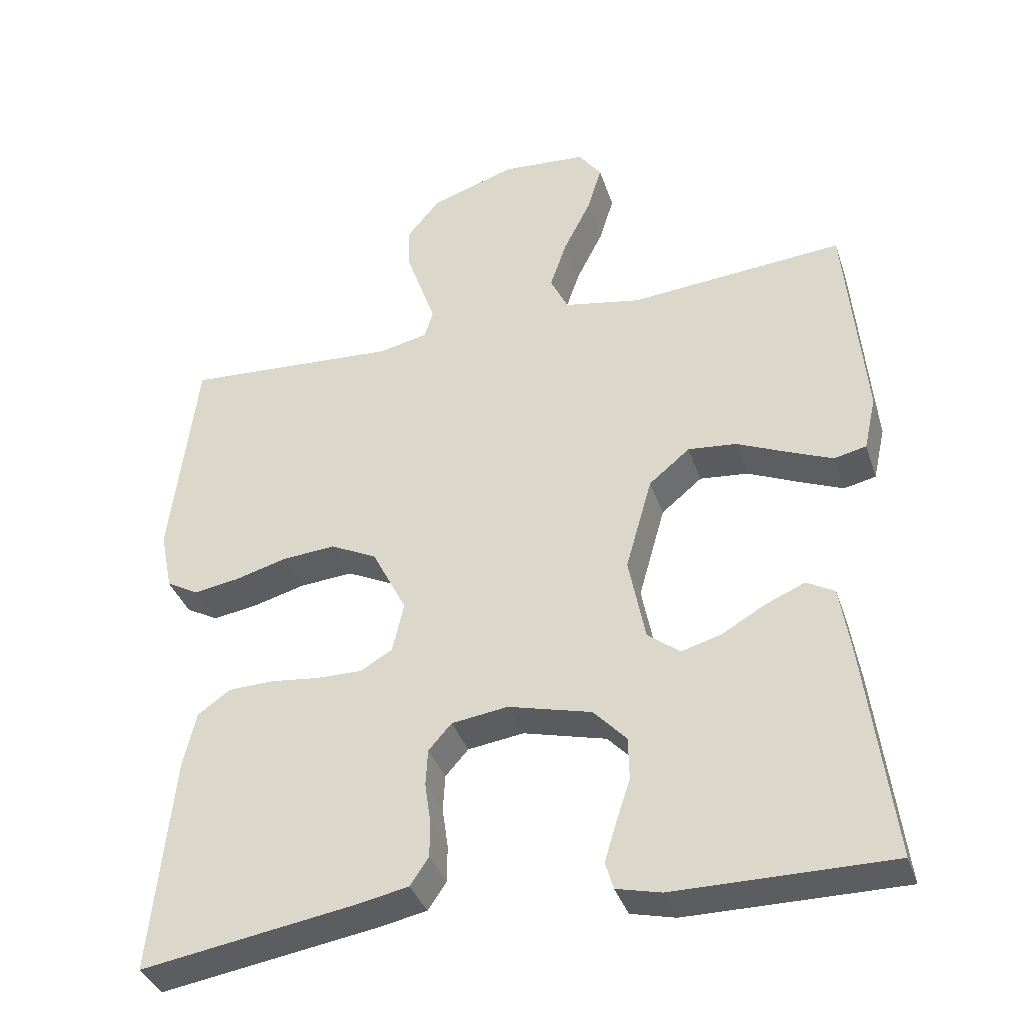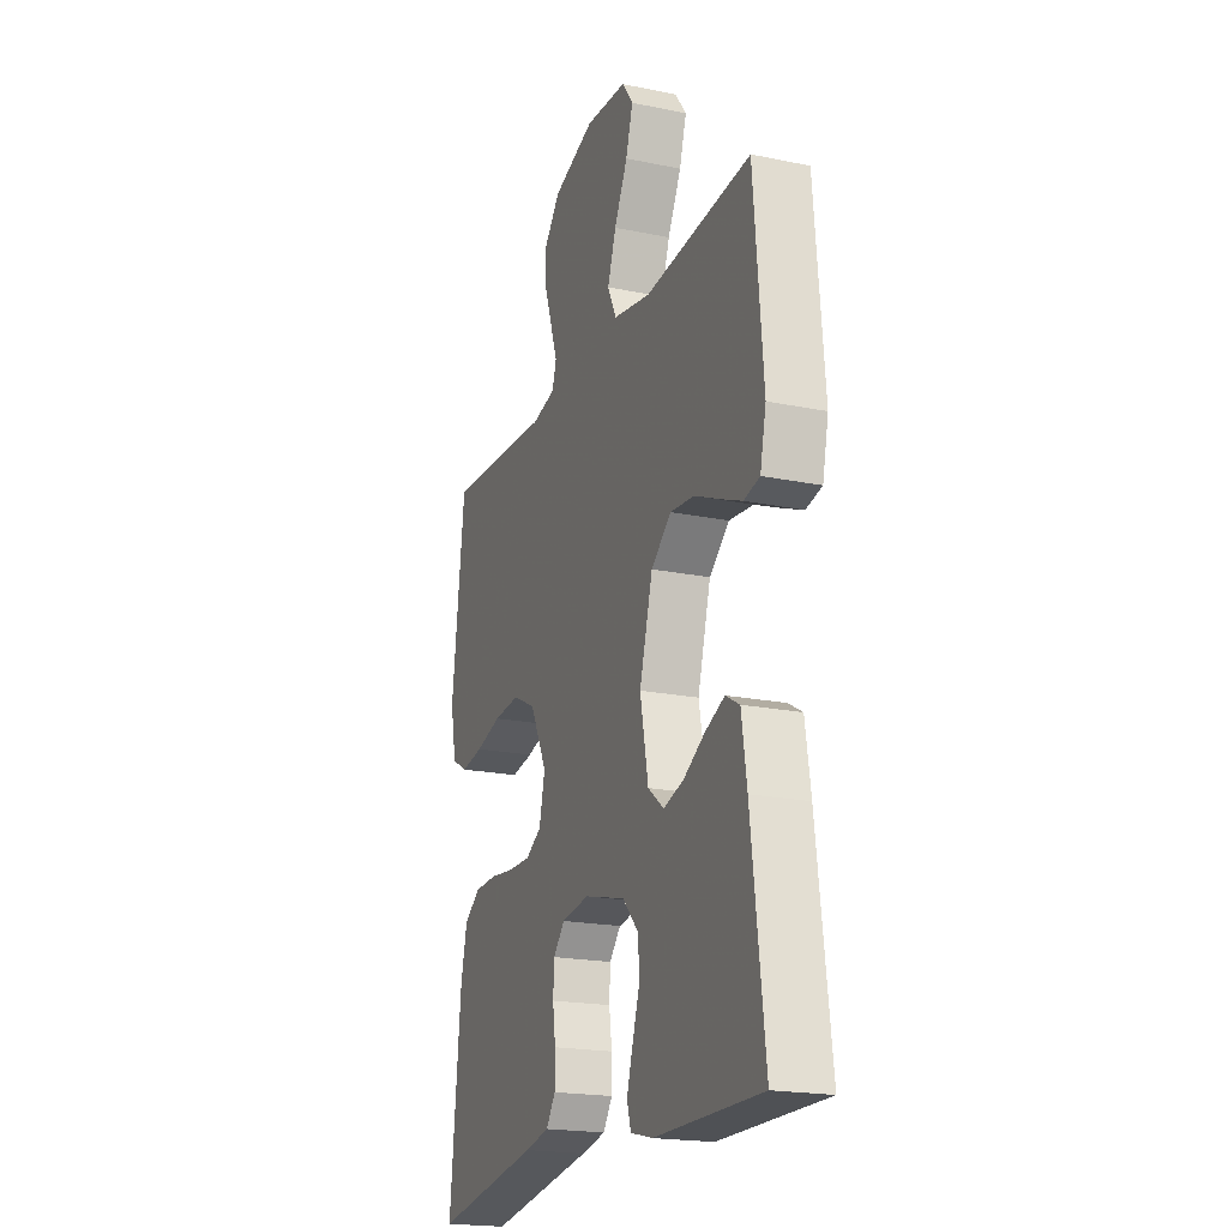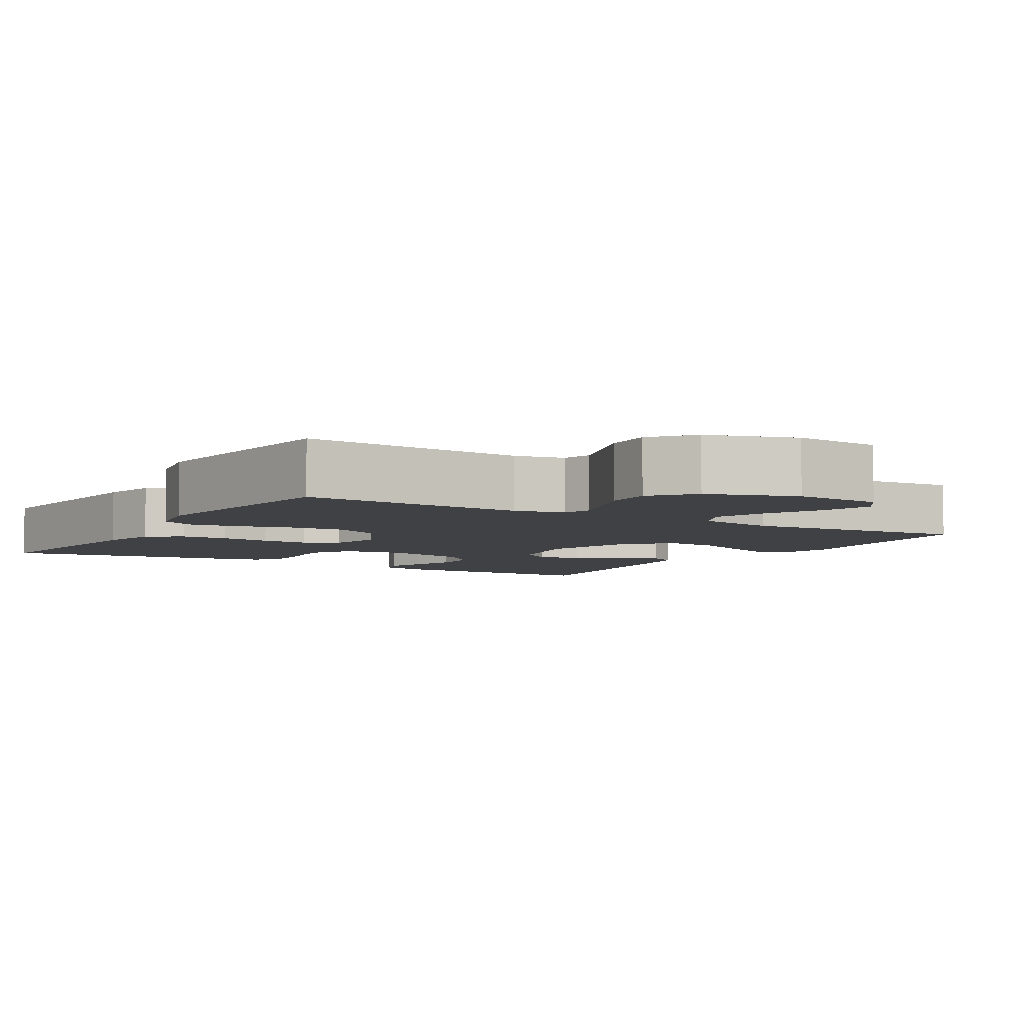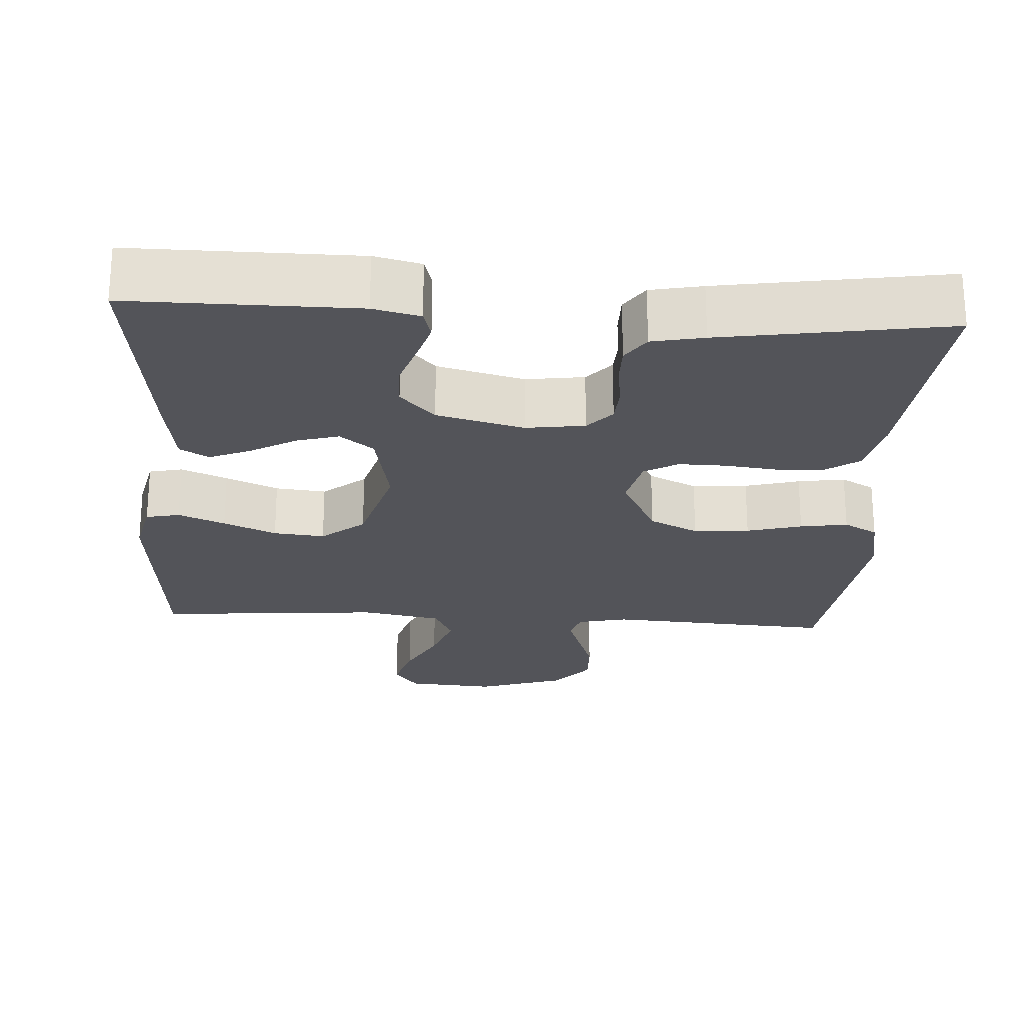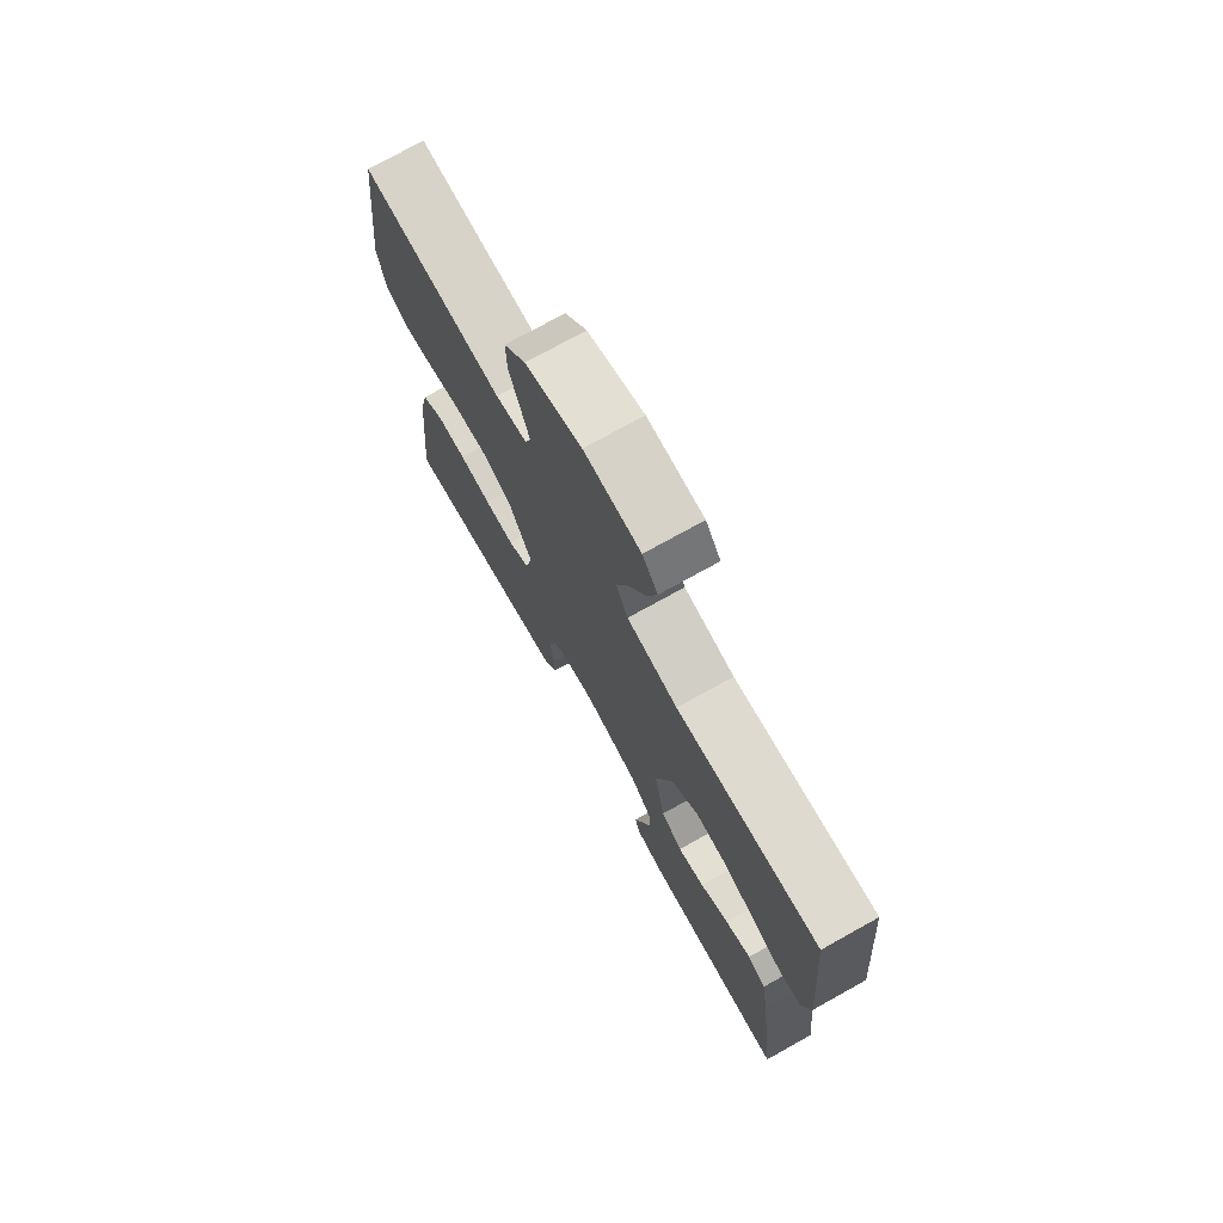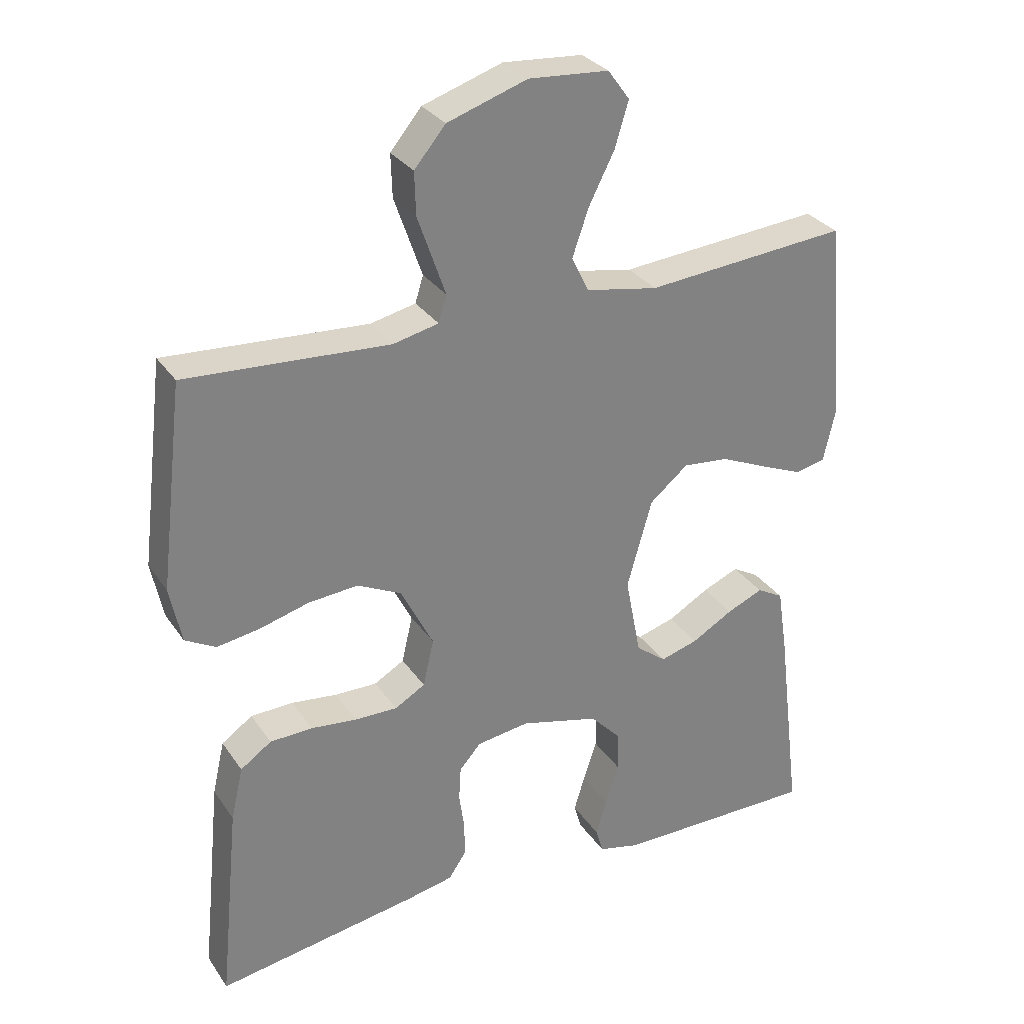
<metadata>
{"format":"obj","ext":"obj","renderer":"f3d","projection":"perspective","resolution":1024,"background":"white","views":[{"elev":-37.0,"azim":17.6,"up":"+Z"},{"elev":-20.1,"azim":69.3,"up":"+Z"},{"elev":-5.5,"azim":-31.2,"up":"+Y"},{"elev":-23.7,"azim":176.5,"up":"+Y"},{"elev":74.3,"azim":60.9,"up":"+Z"},{"elev":30.3,"azim":-28.0,"up":"+Z"}]}
</metadata>
<code>
v 0.5 0.07 0.5
v 0.526 0.07 0.2
v 0.509 0.07 0.124
v 0.464 0.07 0.114
v 0.402 0.07 0.14
v 0.332 0.07 0.171
v 0.264 0.07 0.178
v 0.207 0.07 0.131
v 0.17 0.07 0
v 0.193 0.07 -0.119
v 0.238 0.07 -0.154
v 0.294 0.07 -0.138
v 0.355 0.07 -0.103
v 0.409 0.07 -0.08
v 0.448 0.07 -0.102
v 0.463 0.07 -0.2
v 0.5 0.07 -0.5
v 0.2 0.07 -0.499
v 0.138 0.07 -0.484
v 0.127 0.07 -0.446
v 0.143 0.07 -0.393
v 0.163 0.07 -0.332
v 0.162 0.07 -0.273
v 0.116 0.07 -0.224
v 0 0.07 -0.194
v -0.078 0.07 -0.205
v -0.11 0.07 -0.241
v -0.113 0.07 -0.292
v -0.105 0.07 -0.348
v -0.105 0.07 -0.4
v -0.131 0.07 -0.438
v -0.2 0.07 -0.452
v -0.5 0.07 -0.5
v -0.47 0.07 -0.2
v -0.452 0.07 -0.121
v -0.406 0.07 -0.089
v -0.343 0.07 -0.087
v -0.275 0.07 -0.095
v -0.212 0.07 -0.096
v -0.167 0.07 -0.07
v -0.151 0.07 0
v -0.199 0.07 0.095
v -0.264 0.07 0.127
v -0.338 0.07 0.121
v -0.411 0.07 0.101
v -0.474 0.07 0.091
v -0.519 0.07 0.116
v -0.536 0.07 0.2
v -0.5 0.07 0.5
v -0.2 0.07 0.481
v -0.133 0.07 0.496
v -0.121 0.07 0.535
v -0.14 0.07 0.59
v -0.162 0.07 0.653
v -0.164 0.07 0.716
v -0.118 0.07 0.771
v 0 0.07 0.81
v 0.118 0.07 0.801
v 0.15 0.07 0.757
v 0.13 0.07 0.691
v 0.092 0.07 0.616
v 0.068 0.07 0.547
v 0.093 0.07 0.495
v 0.2 0.07 0.475
v 0.5 0 0.5
v 0.526 0 0.2
v 0.509 0 0.124
v 0.464 0 0.114
v 0.402 0 0.14
v 0.332 0 0.171
v 0.264 0 0.178
v 0.207 0 0.131
v 0.17 0 0
v 0.193 0 -0.119
v 0.238 0 -0.154
v 0.294 0 -0.138
v 0.355 0 -0.103
v 0.409 0 -0.08
v 0.448 0 -0.102
v 0.463 0 -0.2
v 0.5 0 -0.5
v 0.2 0 -0.499
v 0.138 0 -0.484
v 0.127 0 -0.446
v 0.143 0 -0.393
v 0.163 0 -0.332
v 0.162 0 -0.273
v 0.116 0 -0.224
v 0 0 -0.194
v -0.078 0 -0.205
v -0.11 0 -0.241
v -0.113 0 -0.292
v -0.105 0 -0.348
v -0.105 0 -0.4
v -0.131 0 -0.438
v -0.2 0 -0.452
v -0.5 0 -0.5
v -0.47 0 -0.2
v -0.452 0 -0.121
v -0.406 0 -0.089
v -0.343 0 -0.087
v -0.275 0 -0.095
v -0.212 0 -0.096
v -0.167 0 -0.07
v -0.151 0 0
v -0.199 0 0.095
v -0.264 0 0.127
v -0.338 0 0.121
v -0.411 0 0.101
v -0.474 0 0.091
v -0.519 0 0.116
v -0.536 0 0.2
v -0.5 0 0.5
v -0.2 0 0.481
v -0.133 0 0.496
v -0.121 0 0.535
v -0.14 0 0.59
v -0.162 0 0.653
v -0.164 0 0.716
v -0.118 0 0.771
v 0 0 0.81
v 0.118 0 0.801
v 0.15 0 0.757
v 0.13 0 0.691
v 0.092 0 0.616
v 0.068 0 0.547
v 0.093 0 0.495
v 0.2 0 0.475
f 59 60 61
f 58 59 61
f 57 58 61
f 56 57 61
f 55 56 61
f 54 55 61
f 53 54 61
f 52 53 61 62
f 51 52 62 63
f 48 49 50
f 47 48 50
f 46 47 50
f 45 46 50
f 44 45 50
f 51 63 64
f 50 51 64
f 44 50 64
f 43 44 64
f 36 37 38
f 35 36 38
f 34 35 38
f 33 34 38
f 32 33 38
f 31 32 38
f 30 31 38
f 29 30 38
f 28 29 38
f 27 28 38 39
f 26 27 39 40
f 20 21 22
f 19 20 22
f 18 19 22
f 17 18 22
f 16 17 22
f 15 16 22
f 14 15 22
f 13 14 22
f 12 13 22
f 11 12 22 23
f 10 11 23 24
f 4 5 6
f 3 4 6
f 2 3 6
f 1 2 6
f 64 1 6
f 64 6 7
f 64 7 8
f 43 64 8
f 42 43 8
f 41 42 8 9
f 41 9 10
f 40 41 10
f 26 40 10
f 25 26 10
f 10 24 25
f 125 124 123
f 125 123 122
f 125 122 121
f 125 121 120
f 125 120 119
f 125 119 118
f 125 118 117
f 126 125 117 116
f 127 126 116 115
f 114 113 112
f 114 112 111
f 114 111 110
f 114 110 109
f 114 109 108
f 128 127 115
f 128 115 114
f 128 114 108
f 128 108 107
f 102 101 100
f 102 100 99
f 102 99 98
f 102 98 97
f 102 97 96
f 102 96 95
f 102 95 94
f 102 94 93
f 102 93 92
f 103 102 92 91
f 104 103 91 90
f 86 85 84
f 86 84 83
f 86 83 82
f 86 82 81
f 86 81 80
f 86 80 79
f 86 79 78
f 86 78 77
f 86 77 76
f 87 86 76 75
f 88 87 75 74
f 70 69 68
f 70 68 67
f 70 67 66
f 70 66 65
f 70 65 128
f 71 70 128
f 72 71 128
f 72 128 107
f 72 107 106
f 73 72 106 105
f 74 73 105
f 74 105 104
f 74 104 90
f 74 90 89
f 89 88 74
f 1 65 66 2
f 2 66 67 3
f 3 67 68 4
f 4 68 69 5
f 5 69 70 6
f 6 70 71 7
f 7 71 72 8
f 8 72 73 9
f 9 73 74 10
f 10 74 75 11
f 11 75 76 12
f 12 76 77 13
f 13 77 78 14
f 14 78 79 15
f 15 79 80 16
f 16 80 81 17
f 17 81 82 18
f 18 82 83 19
f 19 83 84 20
f 20 84 85 21
f 21 85 86 22
f 22 86 87 23
f 23 87 88 24
f 24 88 89 25
f 25 89 90 26
f 26 90 91 27
f 27 91 92 28
f 28 92 93 29
f 29 93 94 30
f 30 94 95 31
f 31 95 96 32
f 32 96 97 33
f 33 97 98 34
f 34 98 99 35
f 35 99 100 36
f 36 100 101 37
f 37 101 102 38
f 38 102 103 39
f 39 103 104 40
f 40 104 105 41
f 41 105 106 42
f 42 106 107 43
f 43 107 108 44
f 44 108 109 45
f 45 109 110 46
f 46 110 111 47
f 47 111 112 48
f 48 112 113 49
f 49 113 114 50
f 50 114 115 51
f 51 115 116 52
f 52 116 117 53
f 53 117 118 54
f 54 118 119 55
f 55 119 120 56
f 56 120 121 57
f 57 121 122 58
f 58 122 123 59
f 59 123 124 60
f 60 124 125 61
f 61 125 126 62
f 62 126 127 63
f 63 127 128 64
f 64 128 65 1

</code>
